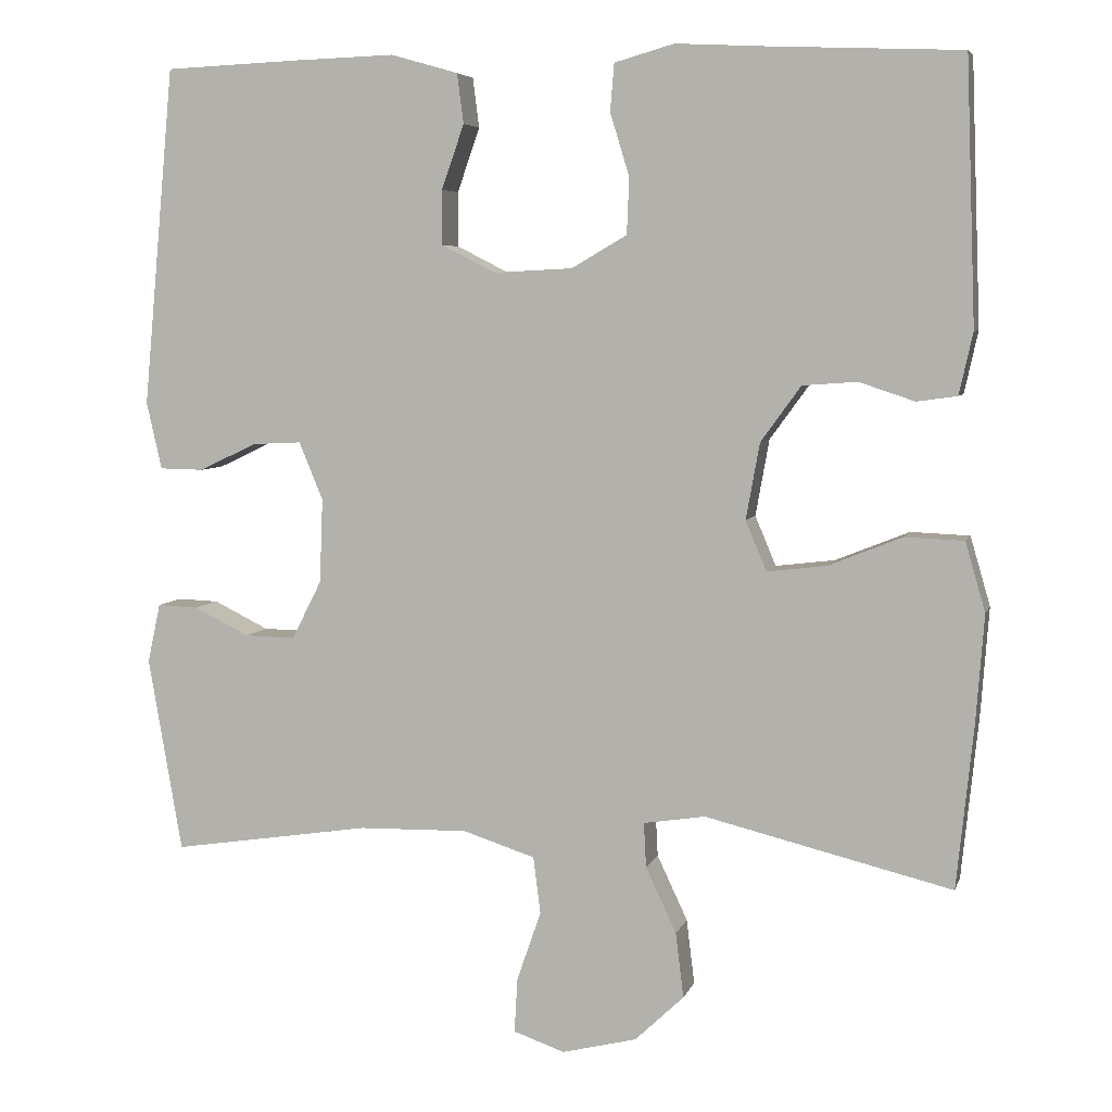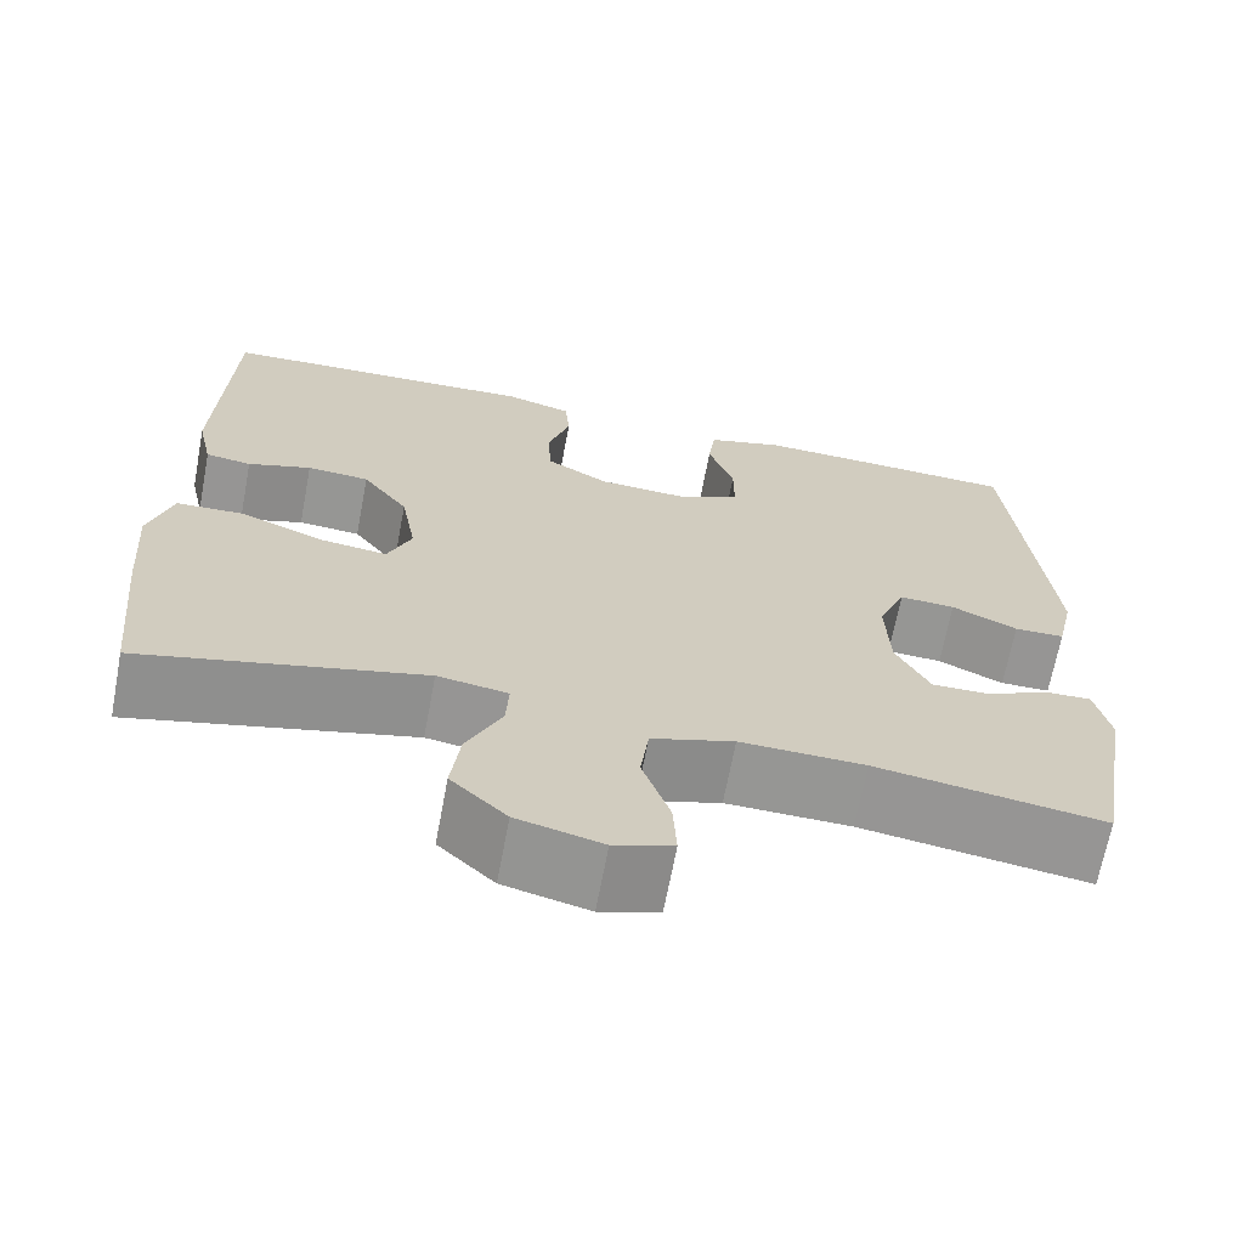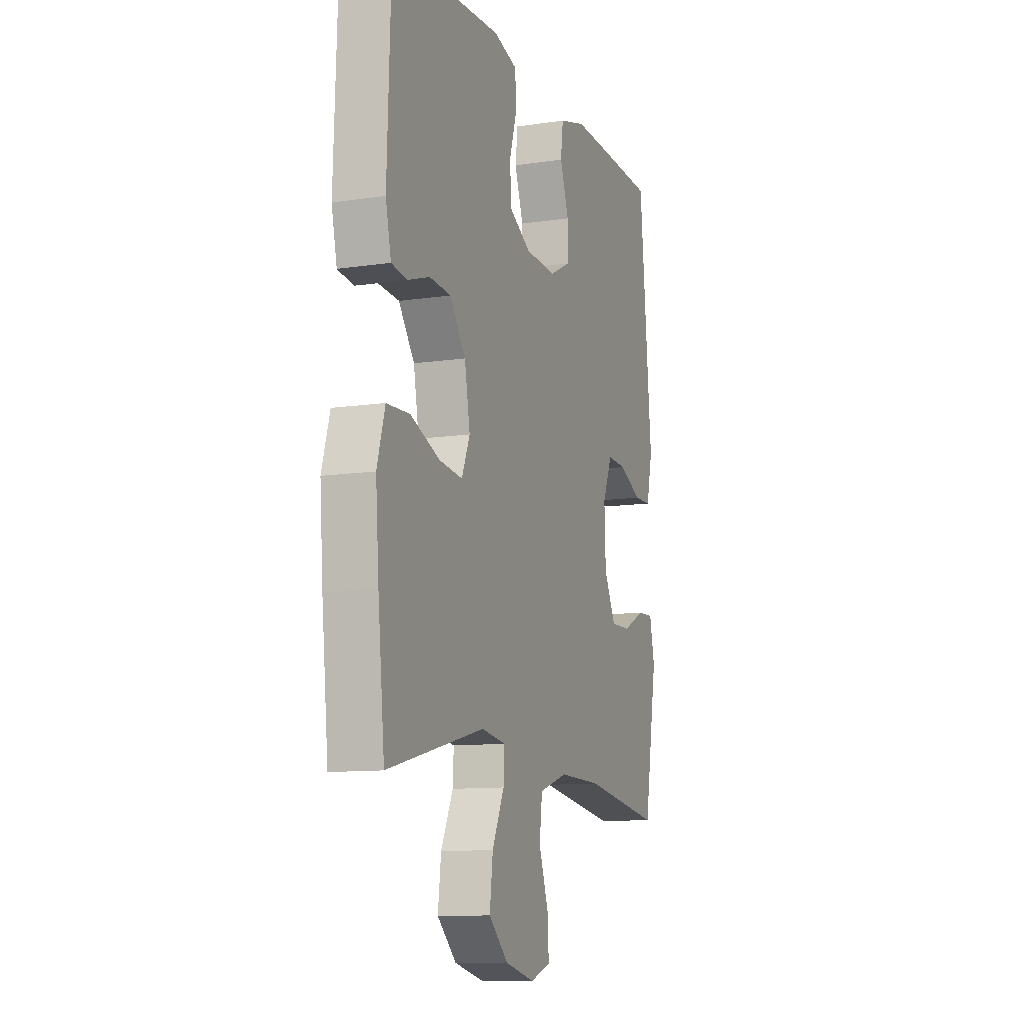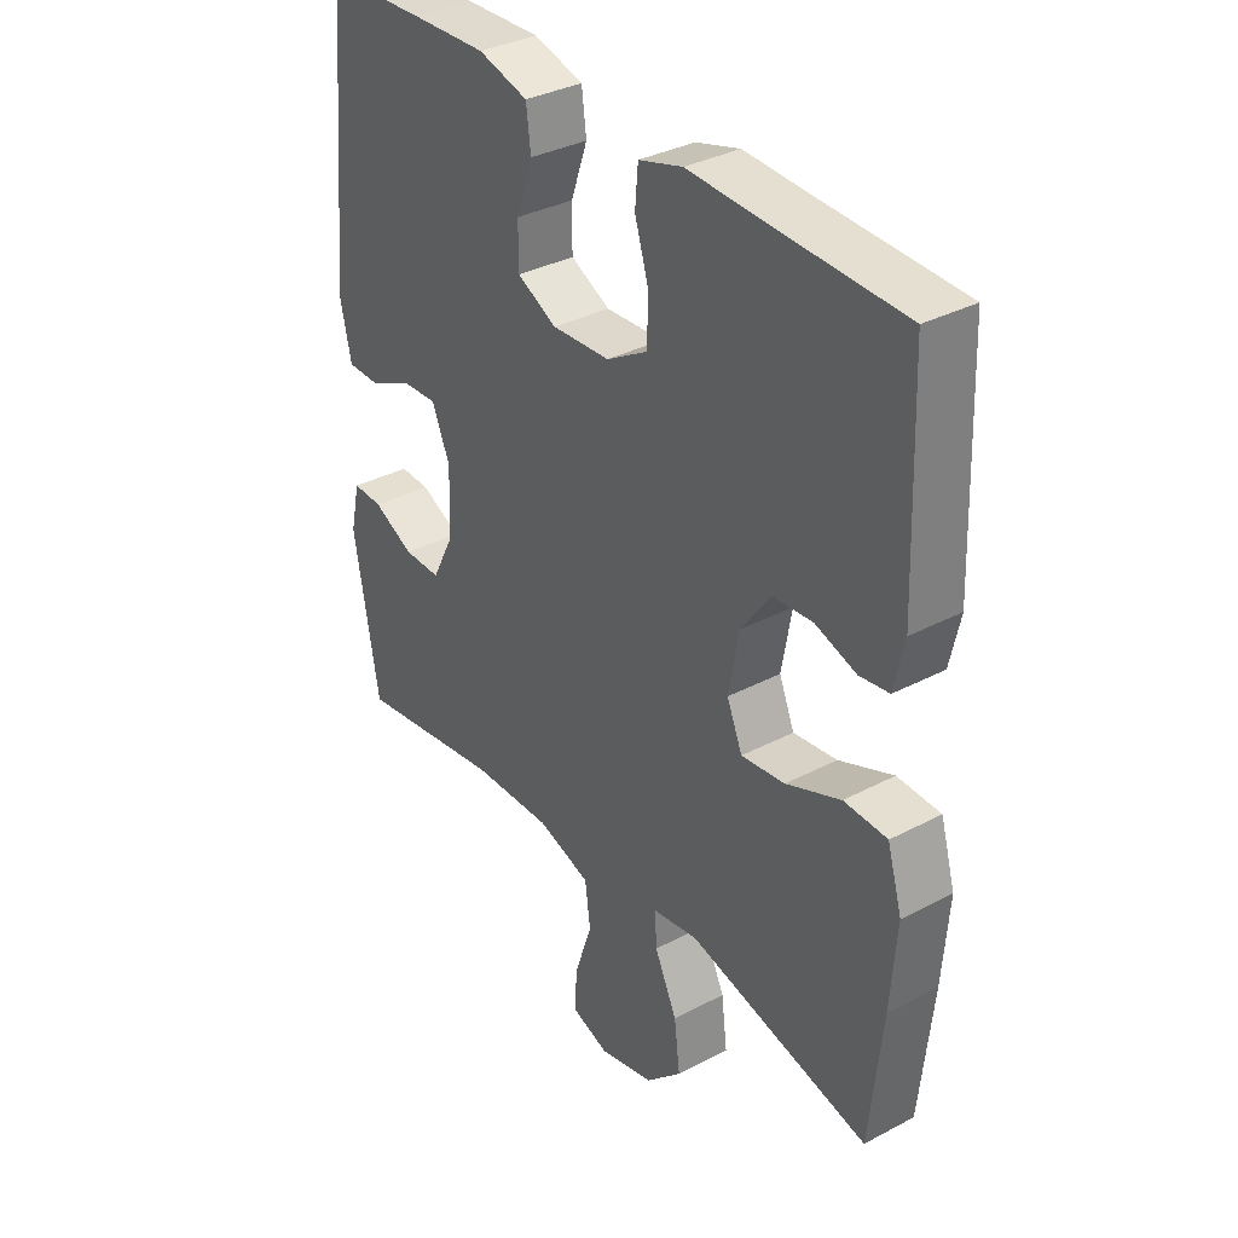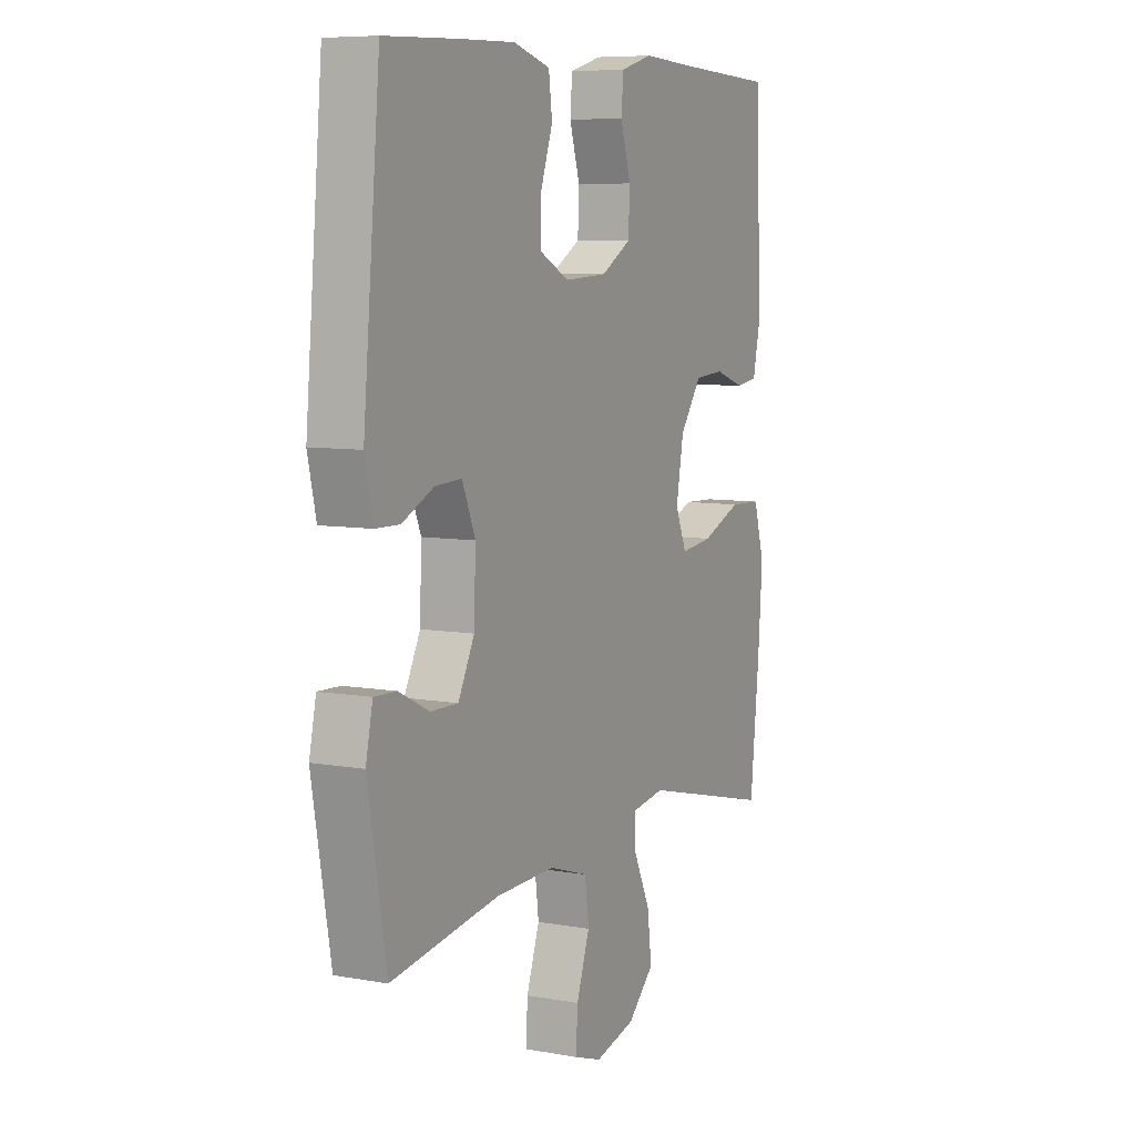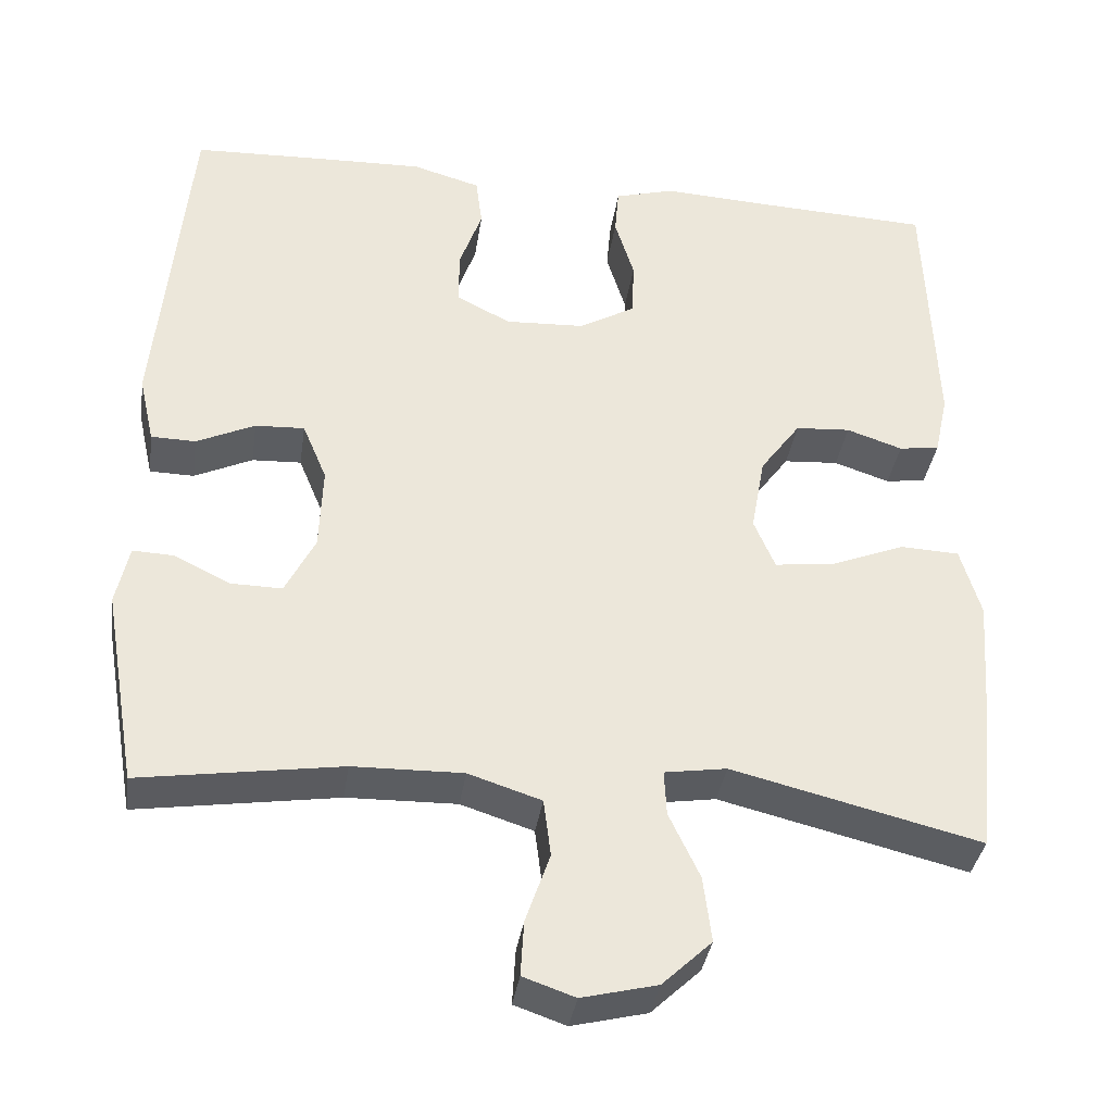
<metadata>
{"format":"obj","ext":"obj","renderer":"f3d","projection":"perspective","resolution":1024,"background":"white","views":[{"elev":5.7,"azim":-165.8,"up":"+Z"},{"elev":-67.6,"azim":-10.7,"up":"+Z"},{"elev":-10.9,"azim":-69.5,"up":"+Z"},{"elev":34.4,"azim":-125.4,"up":"+Z"},{"elev":7.6,"azim":116.9,"up":"+Z"},{"elev":-36.5,"azim":171.6,"up":"+Z"}]}
</metadata>
<code>
v 0.5 0.07 0.5
v 0.539 0.07 0.078
v 0.52 0.07 -0.006
v 0.465 0.07 -0.007
v 0.393 0.07 0.027
v 0.332 0.07 0.03
v 0.302 0.07 -0.042
v 0.306 0.07 -0.147
v 0.343 0.07 -0.22
v 0.406 0.07 -0.219
v 0.475 0.07 -0.185
v 0.526 0.07 -0.183
v 0.542 0.07 -0.257
v 0.5 0.07 -0.5
v 0.252 0.07 -0.462
v 0.116 0.07 -0.459
v 0.026 0.07 -0.488
v 0.017 0.07 -0.559
v 0.047 0.07 -0.646
v 0.051 0.07 -0.714
v -0.013 0.07 -0.736
v -0.106 0.07 -0.713
v -0.167 0.07 -0.655
v -0.157 0.07 -0.574
v -0.119 0.07 -0.493
v -0.116 0.07 -0.437
v -0.193 0.07 -0.425
v -0.5 0.07 -0.5
v -0.521 0.07 -0.296
v -0.531 0.07 -0.162
v -0.506 0.07 -0.076
v -0.433 0.07 -0.073
v -0.341 0.07 -0.11
v -0.267 0.07 -0.119
v -0.241 0.07 -0.057
v -0.258 0.07 0.038
v -0.308 0.07 0.107
v -0.376 0.07 0.112
v -0.445 0.07 0.089
v -0.495 0.07 0.096
v -0.512 0.07 0.173
v -0.5 0.07 0.5
v -0.264 0.07 0.51
v -0.15 0.07 0.516
v -0.076 0.07 0.495
v -0.071 0.07 0.436
v -0.095 0.07 0.358
v -0.092 0.07 0.288
v -0.023 0.07 0.248
v 0.075 0.07 0.243
v 0.142 0.07 0.277
v 0.142 0.07 0.345
v 0.114 0.07 0.425
v 0.122 0.07 0.487
v 0.206 0.07 0.511
v 0.333 0.07 0.507
v 0.5 0 0.5
v 0.539 0 0.078
v 0.52 0 -0.006
v 0.465 0 -0.007
v 0.393 0 0.027
v 0.332 0 0.03
v 0.302 0 -0.042
v 0.306 0 -0.147
v 0.343 0 -0.22
v 0.406 0 -0.219
v 0.475 0 -0.185
v 0.526 0 -0.183
v 0.542 0 -0.257
v 0.5 0 -0.5
v 0.252 0 -0.462
v 0.116 0 -0.459
v 0.026 0 -0.488
v 0.017 0 -0.559
v 0.047 0 -0.646
v 0.051 0 -0.714
v -0.013 0 -0.736
v -0.106 0 -0.713
v -0.167 0 -0.655
v -0.157 0 -0.574
v -0.119 0 -0.493
v -0.116 0 -0.437
v -0.193 0 -0.425
v -0.5 0 -0.5
v -0.521 0 -0.296
v -0.531 0 -0.162
v -0.506 0 -0.076
v -0.433 0 -0.073
v -0.341 0 -0.11
v -0.267 0 -0.119
v -0.241 0 -0.057
v -0.258 0 0.038
v -0.308 0 0.107
v -0.376 0 0.112
v -0.445 0 0.089
v -0.495 0 0.096
v -0.512 0 0.173
v -0.5 0 0.5
v -0.264 0 0.51
v -0.15 0 0.516
v -0.076 0 0.495
v -0.071 0 0.436
v -0.095 0 0.358
v -0.092 0 0.288
v -0.023 0 0.248
v 0.075 0 0.243
v 0.142 0 0.277
v 0.142 0 0.345
v 0.114 0 0.425
v 0.122 0 0.487
v 0.206 0 0.511
v 0.333 0 0.507
f 52 53 54 55
f 51 52 55 56
f 44 45 46 47
f 43 44 47 48
f 42 43 48
f 41 42 48 49
f 38 39 40 41
f 37 38 41 49
f 30 31 32 33
f 30 33 34
f 27 28 29 30
f 26 27 30 34
f 22 23 24 25
f 22 25 26
f 21 22 26
f 18 19 20 21
f 17 18 21 26
f 16 17 26 34
f 12 13 14 15
f 10 11 12 15
f 9 10 15 16
f 8 9 16 34
f 2 3 4 5
f 2 5 6
f 51 56 1 2
f 50 51 2 6
f 36 37 49 50
f 35 36 50 6
f 7 8 34 35
f 6 7 35
f 111 110 109 108
f 112 111 108 107
f 103 102 101 100
f 104 103 100 99
f 104 99 98
f 105 104 98 97
f 97 96 95 94
f 105 97 94 93
f 89 88 87 86
f 90 89 86
f 86 85 84 83
f 90 86 83 82
f 81 80 79 78
f 82 81 78
f 82 78 77
f 77 76 75 74
f 82 77 74 73
f 90 82 73 72
f 71 70 69 68
f 71 68 67 66
f 72 71 66 65
f 90 72 65 64
f 61 60 59 58
f 62 61 58
f 58 57 112 107
f 62 58 107 106
f 106 105 93 92
f 62 106 92 91
f 91 90 64 63
f 91 63 62
f 1 57 58 2
f 2 58 59 3
f 3 59 60 4
f 4 60 61 5
f 5 61 62 6
f 6 62 63 7
f 7 63 64 8
f 8 64 65 9
f 9 65 66 10
f 10 66 67 11
f 11 67 68 12
f 12 68 69 13
f 13 69 70 14
f 14 70 71 15
f 15 71 72 16
f 16 72 73 17
f 17 73 74 18
f 18 74 75 19
f 19 75 76 20
f 20 76 77 21
f 21 77 78 22
f 22 78 79 23
f 23 79 80 24
f 24 80 81 25
f 25 81 82 26
f 26 82 83 27
f 27 83 84 28
f 28 84 85 29
f 29 85 86 30
f 30 86 87 31
f 31 87 88 32
f 32 88 89 33
f 33 89 90 34
f 34 90 91 35
f 35 91 92 36
f 36 92 93 37
f 37 93 94 38
f 38 94 95 39
f 39 95 96 40
f 40 96 97 41
f 41 97 98 42
f 42 98 99 43
f 43 99 100 44
f 44 100 101 45
f 45 101 102 46
f 46 102 103 47
f 47 103 104 48
f 48 104 105 49
f 49 105 106 50
f 50 106 107 51
f 51 107 108 52
f 52 108 109 53
f 53 109 110 54
f 54 110 111 55
f 55 111 112 56
f 56 112 57 1

</code>
